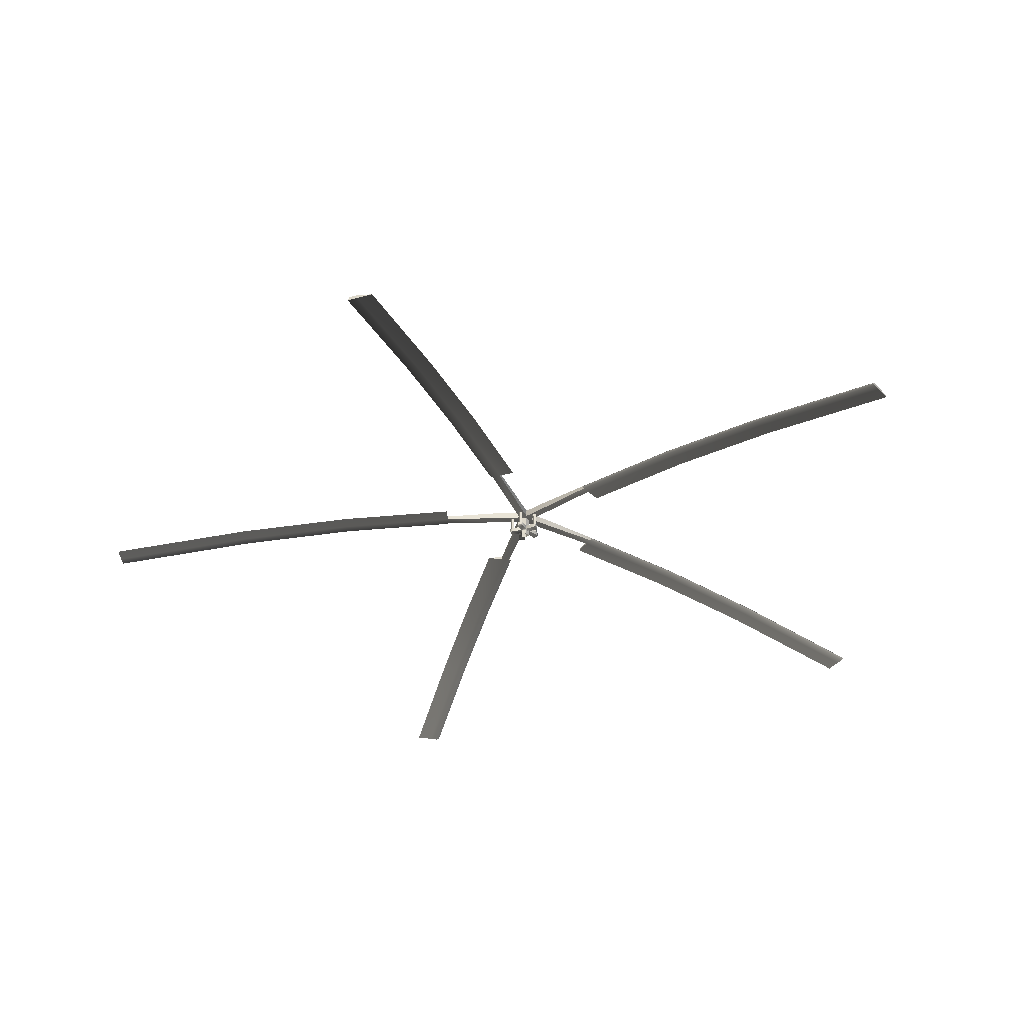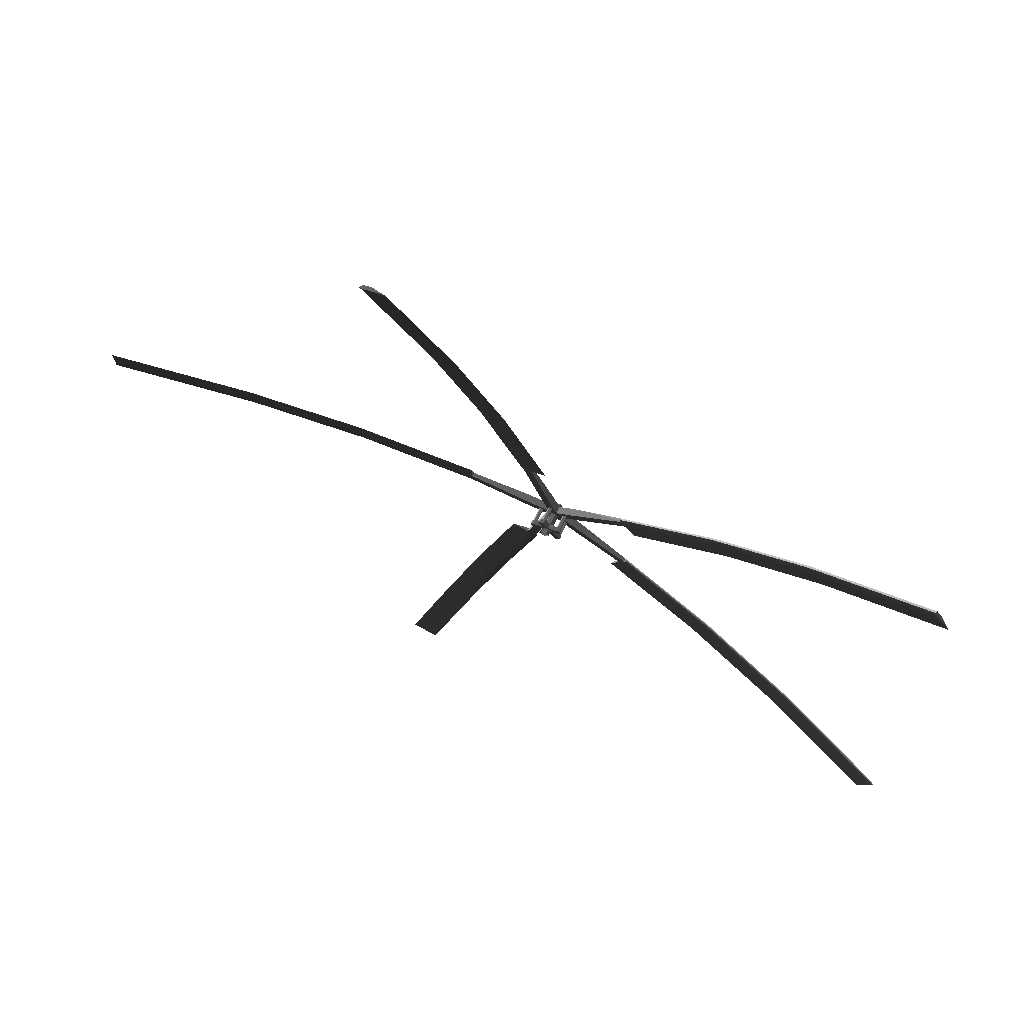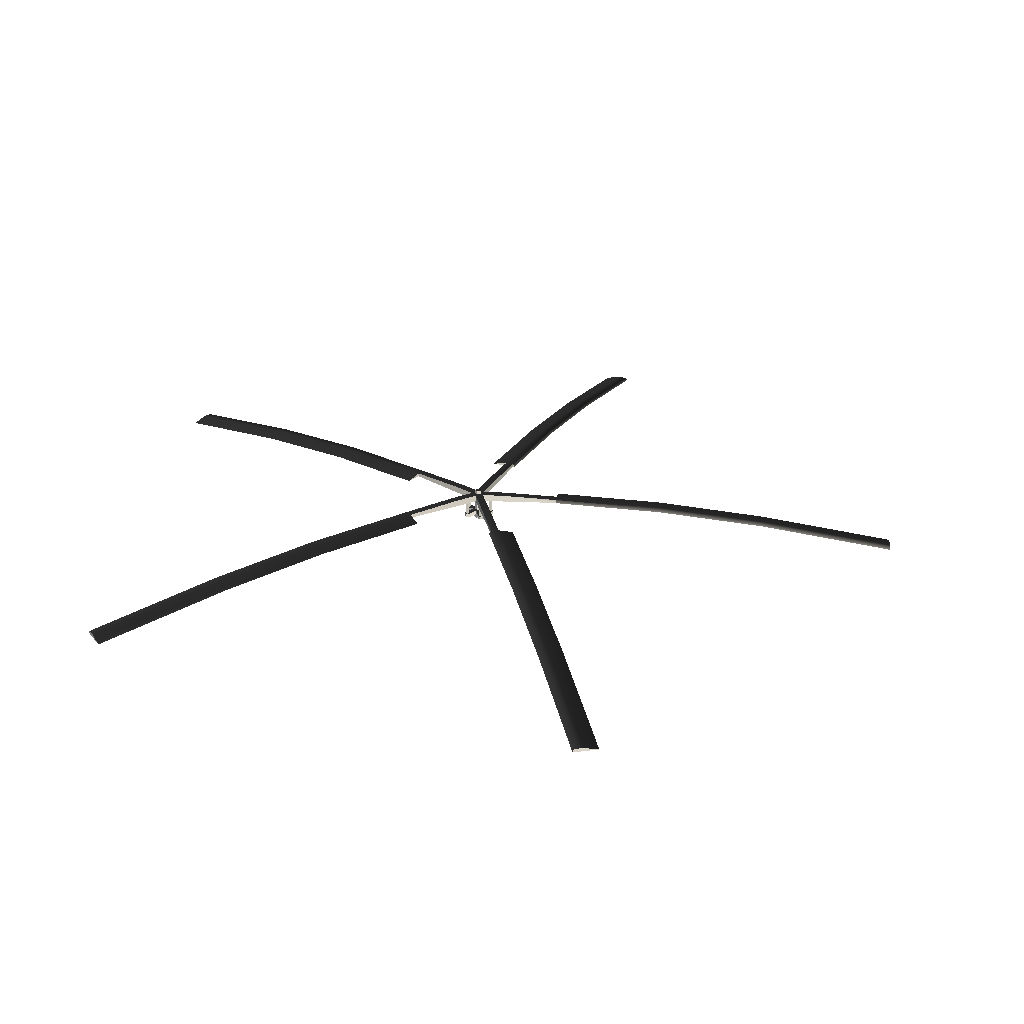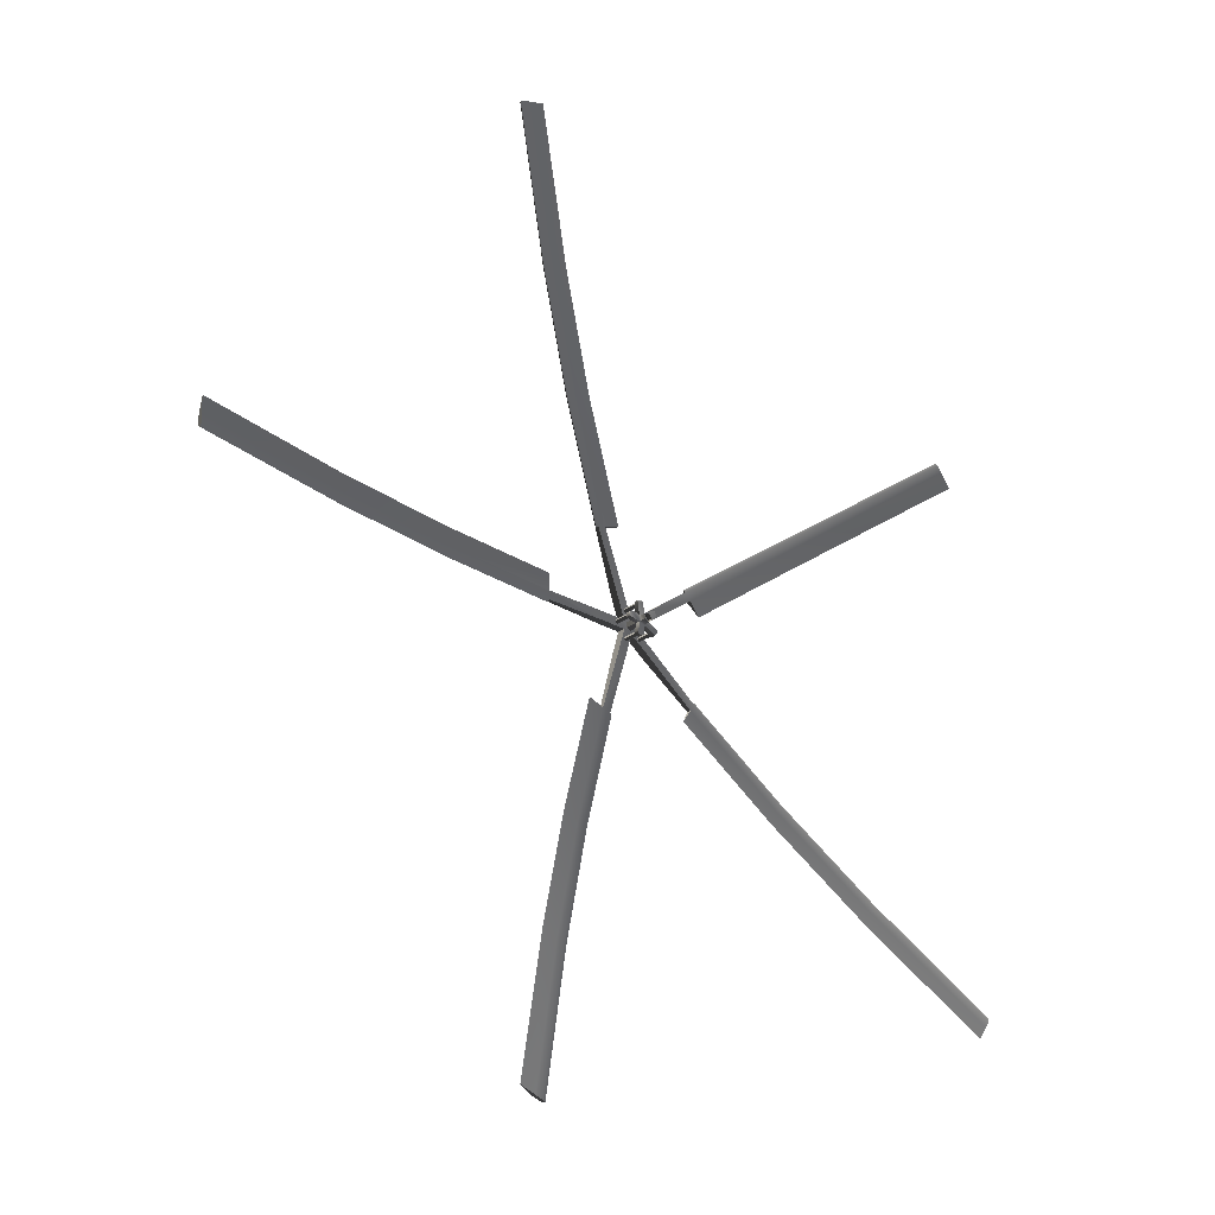
<metadata>
{"format":"obj","ext":"obj","renderer":"f3d","projection":"perspective","resolution":1024,"background":"white","views":[{"elev":-35.0,"azim":-70.5,"up":"+Y"},{"elev":69.8,"azim":25.8,"up":"+Z"},{"elev":27.2,"azim":-176.5,"up":"+Y"},{"elev":-28.3,"azim":-43.3,"up":"+Z"}]}
</metadata>
<code>
g Pale1_Pale1
v 0.8107 1.805 0.5606
v 0.9178 1.761 0.4226
v 0.8107 1.764 0.5606
v 0.7935 1.805 -0.5938
v 0.6954 1.761 -0.7383
v 0.7935 1.764 -0.5938
v -0.3096 1.805 -0.9342
v -0.4774 1.761 -0.8856
v -0.3096 1.764 -0.9342
v -0.9743 1.805 0.009793
v -0.9799 1.761 0.1844
v -0.9743 1.764 0.009793
v -0.2819 1.805 0.9336
v -0.1175 1.761 0.9929
v -0.2819 1.764 0.9336
v 0.7542 1.764 0.6333
v 0.7381 1.774 0.654
v 0.7542 1.805 0.6333
v 0.8453 1.764 -0.5176
v 0.86 1.774 -0.4959
v 0.8453 1.805 -0.5176
v -0.2211 1.764 -0.9599
v -0.196 1.774 -0.9671
v -0.2211 1.805 -0.9599
v -0.9713 1.764 -0.0823
v -0.9705 1.774 -0.1085
v -0.9713 1.805 -0.0823
v -0.3685 1.764 0.9023
v -0.3932 1.774 0.8934
v -0.3685 1.805 0.9023
v -0.04207 1.568 0.02896
v -0.03303 1.56 0.02282
v 0.02433 1.568 0.05291
v 0.02129 1.56 0.04241
v 0.06764 1.568 -0.002848
v 0.05671 1.56 -0.003193
v 0.1114 1.548 0.1205
v 0.1547 1.548 0.06477
v 0.1386 1.557 0.12
v 0.1624 1.557 0.08982
v -0.01307 1.548 0.1566
v -0.07948 1.548 0.1326
v -0.03051 1.557 0.1739
v -0.07771 1.557 0.1584
v -0.03981 1.568 -0.0416
v -0.03118 1.56 -0.0349
v -0.1522 1.548 0.02542
v -0.15 1.548 -0.04513
v -0.1751 1.557 0.0103
v -0.1741 1.557 -0.03373
v -0.07049 1.548 -0.1475
v 0.02799 1.568 -0.06125
v -0.002691 1.548 -0.1671
v -0.02307 1.557 -0.1858
v -0.06375 1.557 -0.1738
v 0.1192 1.548 -0.1232
v 0.1588 1.548 -0.06474
v 0.1684 1.557 -0.09197
v 0.1472 1.557 -0.1251
v 0.1624 1.595 0.08982
v 0.1386 1.595 0.12
v 0.1114 1.596 0.1205
v 0.1472 1.595 -0.1251
v 0.1684 1.595 -0.09197
v -0.02307 1.595 -0.1858
v -0.06375 1.595 -0.1738
v -0.07049 1.596 -0.1475
v -0.1741 1.595 -0.03373
v -0.1751 1.595 0.0103
v -0.1522 1.596 0.02542
v -0.03051 1.595 0.1739
v -0.07771 1.595 0.1584
v 0.01778 1.875 -0.04287
v -0.0254 1.875 -0.02616
v 0.047 1.875 -0.006987
v 0.0219 1.875 0.03191
v -0.02284 1.875 0.02006
v 0.02048 1.748 0.0396
v 0.02048 1.621 0.0396
v 0.05379 1.748 -0.00328
v 0.05379 1.621 -0.00328
v 0.02329 1.748 -0.04822
v 0.02329 1.621 -0.04822
v -0.02887 1.748 -0.0331
v -0.02887 1.621 -0.0331
v -0.03061 1.748 0.02117
v -0.03061 1.621 0.02117
v 0.0219 1.836 0.03191
v 0.047 1.836 -0.006987
v 0.01778 1.836 -0.04287
v -0.0254 1.836 -0.02616
v -0.02284 1.836 0.02006
v 0.2351 1.753 0.2301
v 0.02951 1.753 0.07047
v 0.2916 1.753 0.1574
v 0.08603 1.753 -0.002298
v -0.05715 1.753 0.0392
v -0.05881 1.753 0.3153
v -0.1455 1.753 0.284
v -0.05421 1.753 -0.05289
v -0.3173 1.753 0.03087
v -0.3143 1.753 -0.06123
v 0.03429 1.753 -0.07854
v -0.1267 1.753 -0.3029
v -0.03816 1.753 -0.3285
v 0.2496 1.753 -0.2247
v 0.3014 1.753 -0.1484
v 0.08603 1.831 -0.002298
v 0.2916 1.831 0.1574
v 0.2351 1.831 0.2301
v 0.02951 1.831 0.07047
v 0.03429 1.831 -0.07854
v 0.3014 1.831 -0.1484
v 0.2496 1.831 -0.2247
v -0.05421 1.831 -0.05289
v -0.03816 1.831 -0.3285
v -0.1267 1.831 -0.3029
v -0.05715 1.831 0.0392
v -0.3143 1.831 -0.06123
v -0.3173 1.831 0.03087
v -0.1455 1.831 0.284
v -0.05881 1.831 0.3153
v 1.822 1.699 1.346
v 1.929 1.695 1.208
v 2.833 1.563 2.131
v 2.94 1.558 1.993
v 1.765 1.699 1.419
v 4.087 1.313 3.105
v 4.194 1.309 2.967
v 2.776 1.563 2.204
v 4.03 1.313 3.178
v 4.014 1.323 3.199
v 2.76 1.572 2.225
v 1.749 1.709 1.439
v 1.765 1.739 1.419
v 1.822 1.739 1.346
v 2.833 1.602 2.131
v 4.087 1.353 3.105
v 4.03 1.353 3.178
v 2.776 1.602 2.204
v 1.853 1.699 -1.313
v 1.755 1.695 -1.457
v 2.912 1.563 -2.032
v 2.814 1.558 -2.176
v 1.905 1.699 -1.237
v 4.226 1.313 -2.923
v 4.128 1.309 -3.068
v 2.964 1.563 -1.956
v 4.278 1.313 -2.847
v 4.292 1.323 -2.825
v 2.979 1.572 -1.934
v 1.919 1.709 -1.215
v 1.905 1.739 -1.237
v 1.853 1.739 -1.313
v 2.912 1.602 -2.032
v 4.226 1.353 -2.923
v 4.278 1.353 -2.847
v 2.964 1.602 -1.956
v -0.6661 1.699 -2.164
v -0.8338 1.695 -2.115
v -1.022 1.563 -3.394
v -1.19 1.558 -3.345
v -0.5776 1.699 -2.19
v -1.464 1.313 -4.918
v -1.632 1.309 -4.87
v -0.934 1.563 -3.419
v -1.376 1.313 -4.944
v -1.351 1.323 -4.951
v -0.9088 1.572 -3.427
v -0.5524 1.709 -2.197
v -0.5776 1.739 -2.19
v -0.6661 1.739 -2.164
v -1.022 1.602 -3.394
v -1.464 1.353 -4.918
v -1.376 1.353 -4.944
v -0.934 1.602 -3.419
v -2.254 1.699 -0.03125
v -2.26 1.695 0.1434
v -3.534 1.563 -0.07228
v -3.539 1.558 0.1023
v -2.251 1.699 -0.1233
v -5.12 1.313 -0.1232
v -5.126 1.309 0.05142
v -3.531 1.563 -0.1644
v -5.117 1.313 -0.2153
v -5.117 1.323 -0.2414
v -3.53 1.572 -0.1906
v -2.25 1.709 -0.1495
v -2.251 1.739 -0.1233
v -2.254 1.739 -0.03125
v -3.534 1.602 -0.07228
v -5.12 1.353 -0.1232
v -5.117 1.353 -0.2153
v -3.531 1.602 -0.1644
v -0.7163 1.699 2.138
v -0.552 1.695 2.197
v -1.151 1.563 3.342
v -0.9865 1.558 3.402
v -0.803 1.699 2.107
v -1.69 1.313 4.836
v -1.525 1.309 4.895
v -1.237 1.563 3.311
v -1.776 1.313 4.804
v -1.801 1.323 4.796
v -1.262 1.572 3.302
v -0.8276 1.709 2.098
v -0.803 1.739 2.107
v -0.7163 1.739 2.138
v -1.151 1.602 3.342
v -1.69 1.353 4.836
v -1.776 1.353 4.804
v -1.237 1.602 3.311
v 0.02428 1.56 -0.05097
v 0.02129 1.506 0.04241
v 0.05671 1.506 -0.003193
v -0.03303 1.506 0.02282
v -0.03118 1.506 -0.0349
v 0.02428 1.506 -0.05097
v 0.06764 1.616 -0.002848
v 0.1547 1.596 0.06477
v 0.02433 1.616 0.05291
v 0.02799 1.616 -0.06125
v 0.1192 1.596 -0.1232
v 0.1588 1.596 -0.06474
v -0.03981 1.616 -0.0416
v -0.002691 1.596 -0.1671
v -0.04207 1.616 0.02896
v -0.15 1.596 -0.04513
v -0.01307 1.596 0.1566
v -0.07948 1.596 0.1326
v -0.1247 1.585 -0.02148
v -0.1247 1.759 -0.02148
v -0.1284 1.585 0.005837
v -0.1284 1.759 0.005837
v -0.1495 1.585 -0.0335
v -0.1495 1.759 -0.0335
v -0.1686 1.585 -0.01361
v -0.1686 1.759 -0.01361
v -0.1556 1.585 0.01069
v -0.1556 1.759 0.01069
v -0.0159 1.585 -0.1638
v -0.0159 1.759 -0.1638
v -0.01965 1.585 -0.1365
v -0.01965 1.759 -0.1365
v -0.04072 1.585 -0.1758
v -0.04072 1.759 -0.1758
v -0.05981 1.585 -0.1559
v -0.05981 1.759 -0.1559
v -0.0468 1.585 -0.1316
v -0.0468 1.759 -0.1316
v -0.01955 1.585 0.1276
v -0.01955 1.759 0.1276
v -0.02331 1.585 0.1549
v -0.02331 1.759 0.1549
v -0.04437 1.585 0.1156
v -0.04437 1.759 0.1156
v -0.06347 1.585 0.1355
v -0.06347 1.759 0.1355
v -0.05045 1.585 0.1598
v -0.05045 1.759 0.1598
v 0.1508 1.585 0.07807
v 0.1508 1.759 0.07807
v 0.147 1.585 0.1054
v 0.147 1.759 0.1054
v 0.126 1.585 0.06606
v 0.126 1.759 0.06606
v 0.1069 1.585 0.08594
v 0.1069 1.759 0.08594
v 0.1199 1.585 0.1103
v 0.1199 1.759 0.1103
v 0.1567 1.585 -0.1053
v 0.1567 1.759 -0.1053
v 0.153 1.585 -0.07802
v 0.153 1.759 -0.07802
v 0.1319 1.585 -0.1173
v 0.1319 1.759 -0.1173
v 0.1128 1.585 -0.09746
v 0.1128 1.759 -0.09746
v 0.1258 1.585 -0.07315
v 0.1258 1.759 -0.07315
g Pale1_Body
f 1 2 3
f 4 5 6
f 7 8 9
f 10 11 12
f 13 14 15
f 16 17 18
f 19 20 21
f 22 23 24
f 25 26 27
f 28 29 30
f 31 32 33
f 34 33 32
f 33 34 35
f 36 35 34
f 37 33 38
f 37 38 39
f 40 39 38
f 35 38 33
f 33 41 31
f 42 31 41
f 41 43 42
f 44 42 43
f 45 46 31
f 32 31 46
f 31 47 45
f 48 45 47
f 47 49 48
f 50 48 49
f 45 51 52
f 53 52 51
f 53 51 54
f 55 54 51
f 52 56 35
f 57 35 56
f 57 56 58
f 59 58 56
f 40 60 39
f 61 39 60
f 61 62 39
f 37 39 62
f 59 63 58
f 64 58 63
f 65 54 66
f 55 66 54
f 66 55 67
f 51 67 55
f 68 50 69
f 49 69 50
f 69 49 70
f 47 70 49
f 43 71 44
f 72 44 71
f 73 74 75
f 76 75 74
f 77 76 74
f 78 79 80
f 81 80 79
f 80 81 82
f 83 82 81
f 82 83 84
f 85 84 83
f 84 85 86
f 87 86 85
f 86 87 78
f 79 78 87
f 76 88 75
f 89 75 88
f 75 89 73
f 90 73 89
f 73 90 74
f 91 74 90
f 74 91 77
f 92 77 91
f 77 92 76
f 88 76 92
f 93 94 95
f 96 95 94
f 94 78 96
f 78 94 86
f 80 96 78
f 97 86 94
f 94 98 97
f 99 97 98
f 86 97 84
f 100 84 97
f 97 101 100
f 102 100 101
f 84 100 82
f 82 103 80
f 103 82 100
f 96 80 103
f 100 104 103
f 105 103 104
f 103 106 96
f 107 96 106
f 108 109 96
f 95 96 109
f 109 108 110
f 111 110 108
f 111 108 88
f 89 88 108
f 88 92 111
f 108 112 89
f 108 113 112
f 114 112 113
f 90 89 112
f 112 115 90
f 112 116 115
f 117 115 116
f 91 90 115
f 92 91 118
f 115 118 91
f 118 111 92
f 115 119 118
f 120 118 119
f 118 121 111
f 122 111 121
f 94 93 111
f 110 111 93
f 112 114 103
f 106 103 114
f 96 107 108
f 113 108 107
f 115 117 100
f 104 100 117
f 103 105 112
f 116 112 105
f 118 120 97
f 101 97 120
f 100 102 115
f 119 115 102
f 111 122 94
f 98 94 122
f 97 99 118
f 121 118 99
f 95 3 93
f 16 93 3
f 3 123 16
f 3 2 123
f 124 123 2
f 123 124 125
f 126 125 124
f 127 16 123
f 123 125 127
f 125 126 128
f 129 128 126
f 125 128 130
f 130 127 125
f 131 130 128
f 131 132 130
f 133 130 132
f 130 133 127
f 134 127 133
f 127 134 16
f 17 16 134
f 109 1 95
f 3 95 1
f 110 18 109
f 1 109 18
f 18 135 1
f 136 1 135
f 136 124 1
f 2 1 124
f 136 137 124
f 126 124 137
f 137 138 126
f 129 126 138
f 138 137 139
f 137 136 140
f 140 139 137
f 135 140 136
f 140 133 139
f 132 139 133
f 133 140 134
f 135 134 140
f 134 135 17
f 18 17 135
f 93 16 110
f 18 110 16
f 106 6 107
f 19 107 6
f 6 141 19
f 6 5 141
f 142 141 5
f 141 142 143
f 144 143 142
f 145 19 141
f 141 143 145
f 143 144 146
f 147 146 144
f 143 146 148
f 148 145 143
f 149 148 146
f 149 150 148
f 151 148 150
f 148 151 145
f 152 145 151
f 145 152 19
f 20 19 152
f 114 4 106
f 6 106 4
f 113 21 114
f 4 114 21
f 21 153 4
f 154 4 153
f 154 142 4
f 5 4 142
f 154 155 142
f 144 142 155
f 155 156 144
f 147 144 156
f 156 155 157
f 155 154 158
f 158 157 155
f 153 158 154
f 158 151 157
f 150 157 151
f 151 158 152
f 153 152 158
f 152 153 20
f 21 20 153
f 107 19 113
f 21 113 19
f 104 9 105
f 22 105 9
f 9 159 22
f 9 8 159
f 160 159 8
f 159 160 161
f 162 161 160
f 163 22 159
f 159 161 163
f 161 162 164
f 165 164 162
f 161 164 166
f 166 163 161
f 167 166 164
f 167 168 166
f 169 166 168
f 166 169 163
f 170 163 169
f 163 170 22
f 23 22 170
f 117 7 104
f 9 104 7
f 116 24 117
f 7 117 24
f 24 171 7
f 172 7 171
f 172 160 7
f 8 7 160
f 172 173 160
f 162 160 173
f 173 174 162
f 165 162 174
f 174 173 175
f 173 172 176
f 176 175 173
f 171 176 172
f 176 169 175
f 168 175 169
f 169 176 170
f 171 170 176
f 170 171 23
f 24 23 171
f 105 22 116
f 24 116 22
f 101 12 102
f 25 102 12
f 12 177 25
f 12 11 177
f 178 177 11
f 177 178 179
f 180 179 178
f 181 25 177
f 177 179 181
f 179 180 182
f 183 182 180
f 179 182 184
f 184 181 179
f 185 184 182
f 185 186 184
f 187 184 186
f 184 187 181
f 188 181 187
f 181 188 25
f 26 25 188
f 120 10 101
f 12 101 10
f 119 27 120
f 10 120 27
f 27 189 10
f 190 10 189
f 190 178 10
f 11 10 178
f 190 191 178
f 180 178 191
f 191 192 180
f 183 180 192
f 192 191 193
f 191 190 194
f 194 193 191
f 189 194 190
f 194 187 193
f 186 193 187
f 187 194 188
f 189 188 194
f 188 189 26
f 27 26 189
f 102 25 119
f 27 119 25
f 98 15 99
f 28 99 15
f 15 195 28
f 15 14 195
f 196 195 14
f 195 196 197
f 198 197 196
f 199 28 195
f 195 197 199
f 197 198 200
f 201 200 198
f 197 200 202
f 202 199 197
f 203 202 200
f 203 204 202
f 205 202 204
f 202 205 199
f 206 199 205
f 199 206 28
f 29 28 206
f 122 13 98
f 15 98 13
f 121 30 122
f 13 122 30
f 30 207 13
f 208 13 207
f 208 196 13
f 14 13 196
f 208 209 196
f 198 196 209
f 209 210 198
f 201 198 210
f 210 209 211
f 209 208 212
f 212 211 209
f 207 212 208
f 212 205 211
f 204 211 205
f 205 212 206
f 207 206 212
f 206 207 29
f 30 29 207
f 99 28 121
f 30 121 28
f 128 129 138
f 128 138 131
f 139 131 138
f 139 132 131
f 146 147 156
f 146 156 149
f 157 149 156
f 157 150 149
f 164 165 174
f 164 174 167
f 175 167 174
f 175 168 167
f 182 183 192
f 182 192 185
f 193 185 192
f 193 186 185
f 200 201 210
f 200 210 203
f 211 203 210
f 211 204 203
f 52 213 45
f 46 45 213
f 35 36 52
f 213 52 36
f 34 214 36
f 215 36 214
f 32 216 34
f 214 34 216
f 46 217 32
f 216 32 217
f 213 218 46
f 217 46 218
f 36 215 213
f 218 213 215
f 219 220 35
f 38 35 220
f 38 220 40
f 60 40 220
f 221 33 62
f 37 62 33
f 222 223 52
f 56 52 223
f 56 223 59
f 63 59 223
f 219 35 224
f 57 224 35
f 57 58 224
f 64 224 58
f 51 45 67
f 225 67 45
f 222 52 226
f 53 226 52
f 53 54 226
f 65 226 54
f 47 31 70
f 227 70 31
f 225 45 228
f 48 228 45
f 48 50 228
f 68 228 50
f 221 229 33
f 41 33 229
f 41 229 43
f 71 43 229
f 227 31 230
f 42 230 31
f 60 220 61
f 62 61 220
f 220 219 62
f 221 62 219
f 219 81 221
f 81 219 83
f 79 221 81
f 222 83 219
f 219 224 222
f 83 222 85
f 223 222 224
f 224 64 223
f 63 223 64
f 225 85 222
f 222 226 225
f 85 225 87
f 87 227 79
f 221 79 227
f 227 87 225
f 67 225 226
f 226 65 67
f 66 67 65
f 225 228 227
f 70 227 228
f 70 228 69
f 68 69 228
f 227 230 221
f 229 221 230
f 229 230 71
f 72 71 230
f 72 230 44
f 42 44 230
f 231 232 233
f 234 233 232
f 235 236 231
f 232 231 236
f 237 238 235
f 236 235 238
f 239 240 237
f 238 237 240
f 233 234 239
f 240 239 234
f 241 242 243
f 244 243 242
f 245 246 241
f 242 241 246
f 247 248 245
f 246 245 248
f 249 250 247
f 248 247 250
f 243 244 249
f 250 249 244
f 251 252 253
f 254 253 252
f 255 256 251
f 252 251 256
f 257 258 255
f 256 255 258
f 259 260 257
f 258 257 260
f 253 254 259
f 260 259 254
f 261 262 263
f 264 263 262
f 265 266 261
f 262 261 266
f 267 268 265
f 266 265 268
f 269 270 267
f 268 267 270
f 263 264 269
f 270 269 264
f 271 272 273
f 274 273 272
f 275 276 271
f 272 271 276
f 277 278 275
f 276 275 278
f 279 280 277
f 278 277 280
f 273 274 279
f 280 279 274

</code>
